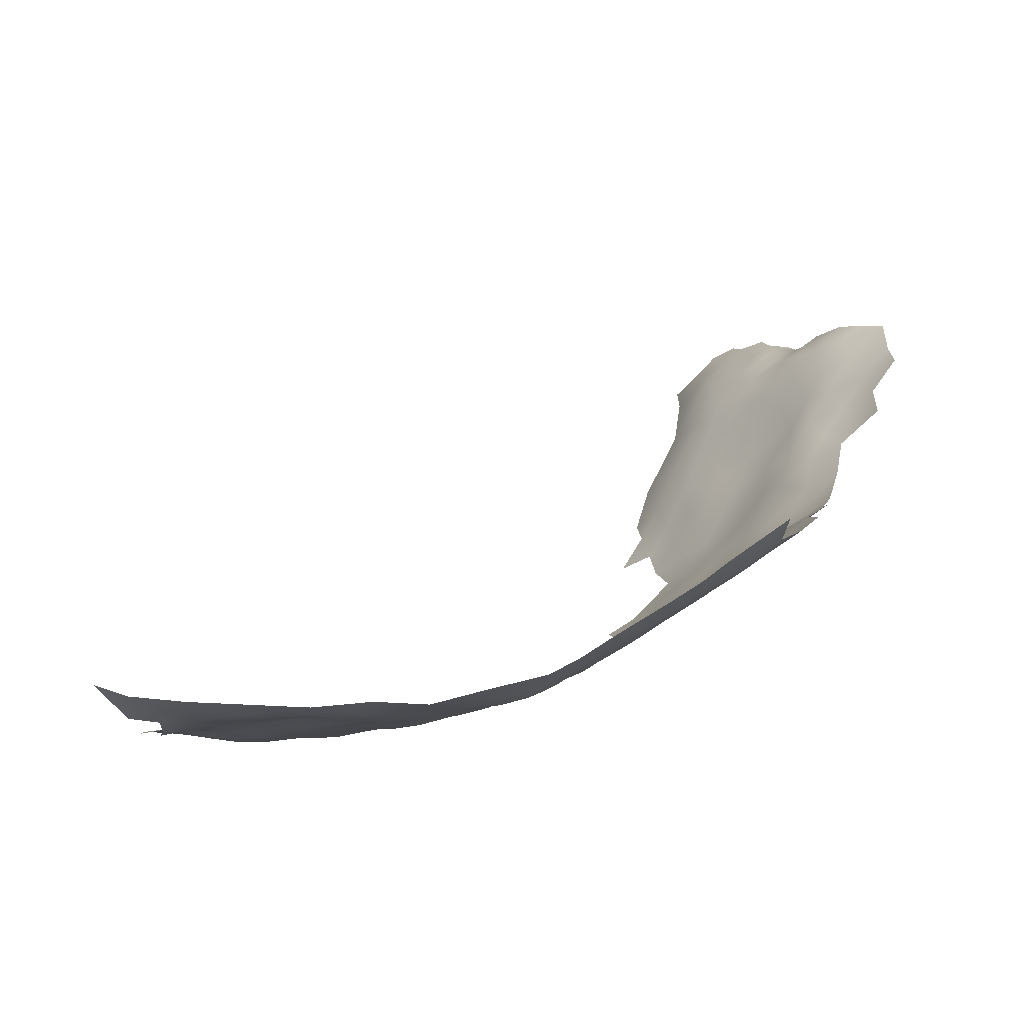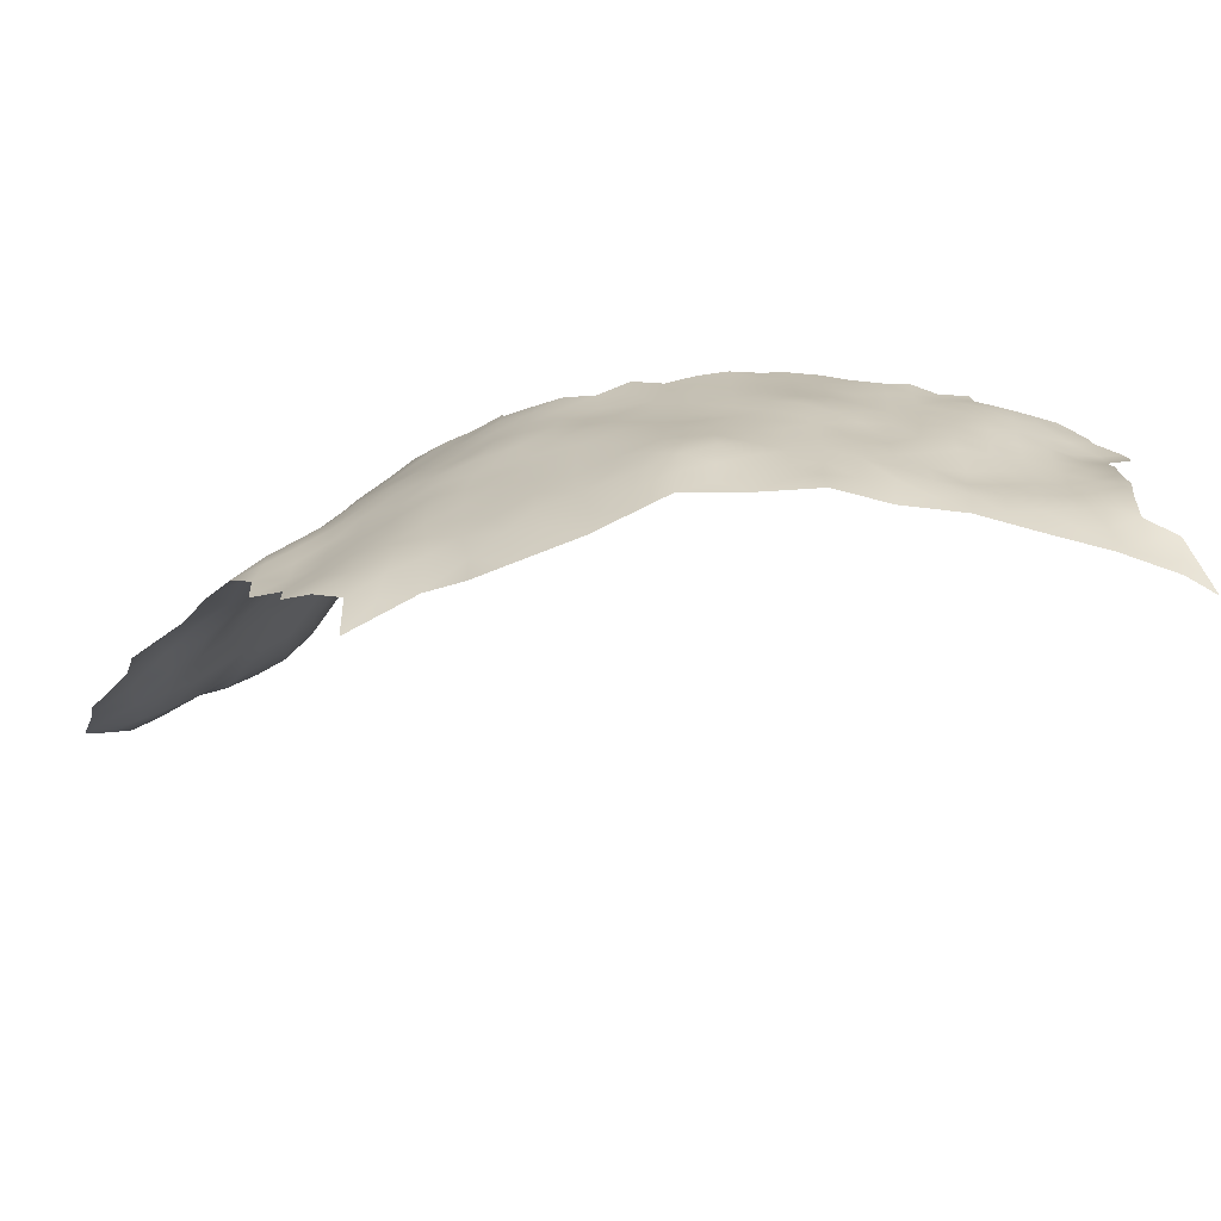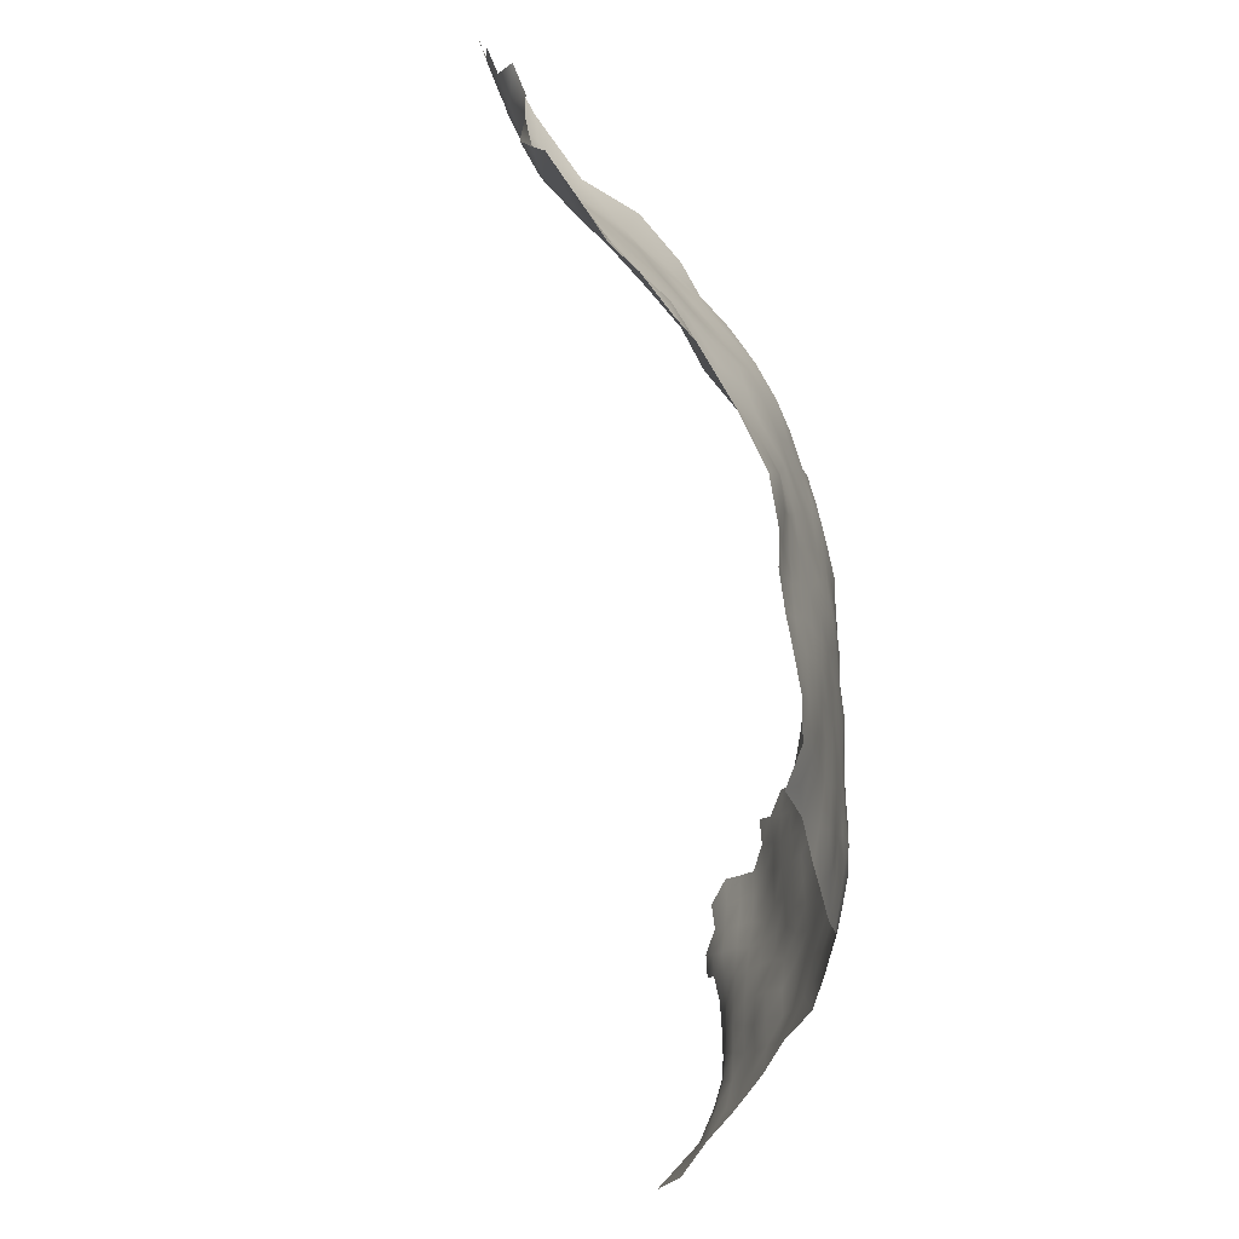
<metadata>
{"format":"obj","ext":"obj","renderer":"f3d","projection":"perspective","resolution":1024,"background":"white","views":[{"elev":-7.2,"azim":-8.3,"up":"+Z"},{"elev":-71.8,"azim":167.1,"up":"+Y"},{"elev":-42.9,"azim":68.9,"up":"+Y"}]}
</metadata>
<code>
v 205.2 980.1 -378.7
v 202.1 981.5 -379.5
v 208.2 978.5 -377.6
v 211.3 980.2 -376.7
v 208.1 975.2 -377.7
v 211 976.4 -376.5
v 205.3 976.7 -378.6
v 202.3 978.1 -379.4
v 202.3 974.7 -379.4
v 199.4 976.2 -380
v 199.3 979.5 -379.8
v 214.4 978.3 -375
v 217.3 980.4 -373.6
v 217.3 976.5 -373.4
v 220.1 982.1 -371.6
v 220.2 978.4 -371.8
v 217.4 973 -373.3
v 220.3 974.9 -371.7
v 220.4 971.1 -371.8
v 223.1 976.7 -369.8
v 223.1 972.9 -369.9
v 223 969.4 -370.2
v 225.8 974.1 -367.7
v 225.6 970.2 -368.2
v 214 974.1 -374.8
v 205.4 973.2 -378.5
v 199.2 982.8 -379.7
v 220.9 967.1 -371.4
v 217.8 969.7 -373.3
v 217.7 965.7 -373.1
v 215.2 968.3 -374.5
v 215 965 -374.8
v 212.3 966.7 -375.8
v 212.5 970.3 -375.5
v 215.3 971.3 -374.1
v 209.2 968.3 -377
v 209.4 972.3 -377.1
v 222.9 980.3 -369.9
v 202.3 971.3 -379.4
v 202.2 967.8 -379.3
v 199.2 969.7 -380.1
v 199.3 973 -380.1
v 205.4 969.6 -378.4
v 199.2 966.2 -380.1
v 196.3 968 -380.9
v 196.3 971.4 -380.8
v 193.4 969.7 -381.4
v 193.5 972.9 -381
v 196.3 974.6 -380.5
v 193.5 976.3 -381
v 196.3 977.9 -380.3
v 190.6 974.5 -381.4
v 190.6 971.2 -381.4
v 187.6 972.7 -381.8
v 187.6 976 -381.9
v 190.6 977.7 -381.5
v 187.6 979.4 -382.1
v 184.8 977.6 -382
v 184.8 981.2 -382.2
v 190.5 980.8 -381.4
v 193.5 979.3 -380.8
v 193.3 982.6 -380.9
v 184.8 974.2 -381.9
v 181.9 976.3 -382.4
v 181.9 979.7 -382.2
v 178.8 981.6 -382.3
v 205.4 965.9 -378.3
v 190.6 967.9 -381.4
v 187.7 969.3 -381.6
v 226.1 978.5 -367.2
v 196.3 981.1 -380.2
v 227 982.4 -365.9
v 225.1 985.6 -367.1
v 222.5 983.9 -369.6
v 222.5 987.7 -368.9
v 227.7 987.1 -364.7
v 229.7 983.4 -363.5
v 229.4 979.3 -364.2
v 229.1 975.2 -365
v 232 980.7 -361.5
v 231.9 976.8 -362.4
v 231.4 972.2 -363.6
v 228.6 971.2 -365.8
v 232.4 984.8 -360.6
v 234.8 982.1 -358.6
v 234.7 978.5 -359.5
v 224.9 981.7 -367.9
v 234.5 974.5 -360.6
v 237.4 979.8 -355.8
v 237.7 975.9 -356.7
v 231.2 968.3 -363.8
v 228.3 967.6 -366.3
v 237 983 -355.3
v 234.7 985.8 -357.3
v 187.9 965.7 -381.4
v 191 964.3 -381.2
v 193.6 966.2 -381.2
v 199.4 962.5 -379.9
v 196.5 964.7 -380.6
v 202.3 964.4 -379.2
v 212.4 962.8 -375.8
v 212.4 959.2 -375.6
v 212.5 955.6 -375.4
v 208.7 957.3 -377.6
v 208.9 960.8 -377.4
v 215.9 961.7 -374
v 215.7 957.7 -373.7
v 215.7 954 -373.3
v 219 959.6 -371.9
v 218.9 956 -371.7
v 218.9 952.1 -371.5
v 221.9 957.8 -370.1
v 221.9 953.9 -369.8
v 222 960.9 -370.1
v 219.7 963.2 -371.7
v 224.3 963.3 -368.9
v 224.8 959.3 -368.4
v 224.8 955.4 -368.1
v 227.7 961 -366.6
v 227.7 957.2 -366.4
v 209.2 964.4 -377
v 227.8 953.6 -366.1
v 224.7 951.5 -367.8
v 230.3 988.1 -362.2
v 172.8 978.3 -382.4
v 172.8 975 -382.4
v 170 976.4 -382
v 170 979.7 -382
v 175.7 977 -382.8
v 172.8 971.6 -382.1
v 170 973 -381.8
v 175.7 973.5 -382.7
v 175.8 970.1 -382.4
v 178.7 975.1 -382.8
v 178.7 971.4 -382.6
v 175.8 966.6 -381.9
v 172.8 968.6 -381.8
v 178.5 968.1 -382.4
v 178.7 978.4 -382.6
v 167.2 978.1 -381.5
v 172.8 965.2 -381.5
v 169.9 967.1 -381.6
v 172.8 961.8 -381.3
v 172.8 958.4 -381
v 169.8 960.3 -381.6
v 169.9 963.8 -381.7
v 175.8 963.5 -381.5
v 175.8 960.1 -381.2
v 172.8 955.1 -381
v 172.8 951.6 -380.7
v 172.8 948.2 -380
v 169.8 949.9 -380.2
v 169.8 953.7 -381.1
v 175.8 953.1 -380.9
v 175.9 949.5 -380.4
v 166.7 952 -381.2
v 166.7 948.3 -379.9
v 163.5 949.8 -380.9
v 167 955.5 -382.1
v 169.8 957.1 -381.4
v 169.6 946.1 -379.2
v 176.1 945.9 -379.5
v 166.8 958.6 -382.5
v 175.7 956.6 -381
v 163.6 945.2 -378.7
v 179.2 948 -379.9
v 179.1 951.3 -380.6
v 167 962 -382.3
v 167 965.4 -382.2
v 178.7 954.8 -380.7
v 178.7 958.4 -381
v 167 968.6 -381.6
v 160 945.5 -377.5
v 169.8 969.9 -381.4
v 167.2 974.9 -381.8
v 182.3 949.8 -380.4
v 182.2 953.1 -380.4
v 181.8 956.6 -380.7
v 181.7 972.8 -382.4
v 167.1 971.4 -381.4
v 164.6 973.2 -381.7
v 182.5 946.2 -379.7
v 185.7 948.1 -380
v 185.7 951.2 -380.7
v 189 949.8 -380.3
v 189.1 945.9 -379.1
v 192.3 949 -379.9
v 185.6 954.5 -380.8
v 185.6 958.2 -381.2
v 188.7 955.8 -380.9
v 188.5 952.6 -380.8
v 191.6 953.5 -380.5
v 188.8 959.3 -381.1
v 191.8 957.5 -381
v 182.4 960.5 -381.6
v 179.2 962 -381.5
v 182.5 964.1 -382
v 185.9 962.3 -381.5
v 182 968.1 -382.2
v 195 955.7 -380.2
v 195.1 952.1 -379.9
v 195.4 948.8 -379.6
v 198.2 953.9 -379.7
v 198.2 950.3 -379.3
v 198.2 957.2 -379.9
v 201.2 955.5 -379.4
v 201.2 952 -379.1
v 201.1 958.8 -379.4
v 204.4 956.9 -379
v 204.3 953.7 -378.9
v 204.2 960.4 -378.9
v 195.1 958.8 -380.4
v 201.3 948.3 -378.4
v 204.4 950.1 -378.1
v 204.5 946.9 -377.4
v 201.3 944.8 -377.8
v 198.1 947.2 -379.1
v 192 960.6 -380.8
v 198 960.1 -380.2
v 195.1 962.2 -380.7
v 178.9 965 -381.9
v 227.4 964.6 -366.8
v 224.8 967.1 -368.9
v 207.4 952.1 -377.8
v 196.3 984.5 -380
v 189.2 962.3 -381.1
v 236.9 986 -353.5
v 234.5 989.6 -354.9
v 232.3 993.3 -356.3
v 229.8 993.2 -360.4
v 229.9 997.2 -357.7
v 232.2 996.9 -353.7
v 234.4 993.2 -352.2
v 232.3 989.4 -358.6
v 236.4 989.9 -351
v 238.4 990.3 -347.6
v 239.1 986.4 -349.8
v 239.1 982.4 -352.3
v 227 1001 -359
v 184.8 970.8 -381.8
v 212.9 952.3 -374.8
v 215.3 949.7 -373.2
v 233.9 969.3 -361.6
v 207.7 945 -376.2
v 207.7 948.7 -377
v 211 946.7 -375.2
v 210.8 942.5 -374.4
v 214.3 944.9 -373
v 214.3 940.8 -372.1
v 217.4 943.9 -371.2
v 210.8 950.4 -375.9
v 207 954.9 -378.2
v 230.6 959.1 -364.3
v 233.6 965.2 -362
v 236.7 970.9 -359
v 239.7 971.2 -355.8
v 238.7 967.9 -358
v 238.6 963.9 -358.3
v 238.6 959.9 -357.9
v 235.8 962.4 -360
v 241.5 965.3 -356.3
v 241.6 968.3 -354.9
v 243.9 965.7 -353.3
v 244.2 961.9 -354.3
v 241.3 961.5 -356.8
v 241.8 957.8 -356.1
v 236 966.4 -360
v 238.6 955.7 -357.8
v 241.6 953.6 -356
v 195 945.5 -379.4
v 164.3 970.5 -382
v 241.8 982.4 -348
v 243.3 984.9 -343.8
v 243.7 977.7 -346.9
v 240.4 978.6 -351.6
v 230.7 955.3 -364.2
v 230.5 951.3 -364.3
v 233.4 957.2 -362
v 233.4 953 -362.2
v 218.7 948.1 -371.2
v 216.2 946.8 -372.2
v 222 949.4 -369.4
v 238.6 951.9 -357.8
v 238.6 948.1 -358.3
v 235.9 950.2 -360.3
v 235.9 954.3 -360
v 235.9 958.3 -360
v 235.9 945.8 -360.2
v 233 943.1 -361.5
v 232.9 947.9 -362.4
v 230 944.8 -363.8
v 230.4 940.9 -362.3
v 226.9 946.1 -365.7
v 226.7 940.8 -364.1
v 223.2 939.1 -366.6
v 223.5 943 -367.2
v 230.5 963.7 -364.3
v 234.2 997 -349.4
v 238.1 993.9 -345.3
v 236 993.7 -348.7
v 236 997 -346.2
v 240.9 987.1 -346.2
v 205.6 963 -378.4
v 229.7 1005 -353
v 231.9 1008 -347.7
v 231.7 1001 -351
v 209.8 953.8 -376.9
v 237.6 997.4 -342
v 237.4 1000 -338.9
v 241.3 994.7 -337
v 234.6 1001 -344.9
v 232.6 937.9 -359.8
v 233.3 961.1 -362
v 219.8 939.6 -368.8
v 185.3 966.4 -381.7
v 241.8 974.4 -351.2
v 246.6 978 -342.4
v 220.9 945.2 -369.5
v 227.2 950 -366.1
v 229.7 948.2 -364.6
v 247.2 981.3 -338.8
v 245 985.2 -339.9
v 242.2 988.9 -341.7
v 246.9 985.3 -335.3
v 249.3 981.5 -334.8
v 249.4 984.9 -331.6
v 252 981.4 -331
v 254.6 981.6 -329
v 252 978 -334.1
v 252.6 974.6 -337.1
v 249.3 978.2 -338.3
v 249.9 975 -341.1
v 239.6 1000 -334.8
v 235.4 1006 -340.4
v 237.6 1004 -336.3
v 245.1 981.4 -342.9
v 224.4 947.5 -367.6
v 240.1 990.7 -344.3
v 255.7 973.9 -333.5
v 252.9 971.6 -339.4
v 246.4 989.8 -332.3
v 229.6 1001 -354.9
v 252.3 968.2 -342.5
v 250.4 972.3 -343.1
v 255.5 970.8 -335.6
v 241.9 997.1 -333.7
v 239.8 1004 -332.6
v 237.5 1006 -335.1
v 239.8 1007 -331.3
v 242.4 1005 -329.8
v 242.3 1001 -331.2
v 244.9 1002 -328.7
v 244.8 998.7 -329.8
v 244.9 1006 -327.5
v 247.5 1004 -326.7
v 247.5 1000 -327.9
v 244.7 1009 -326.7
v 242.3 1011 -327.8
v 250.1 999 -328.4
v 242.3 1008 -328.7
v 240.1 1011 -330.1
v 237.2 1011 -334.9
v 237.8 1015 -332.5
v 250.1 994.9 -329.7
v 250.3 991.3 -329.7
v 250.5 987.6 -329.3
v 247 993.5 -330.8
v 244.7 995.5 -331.2
v 247.3 996.7 -329.2
v 239.4 997.3 -337.8
v 240.1 993.9 -341.1
v 252.7 984.4 -328.6
v 246.4 966 -350.6
v 243.5 993.8 -333.9
v 243.3 990.7 -337.4
v 256.7 978.7 -329.5
v 243.5 969.1 -352.1
v 244.5 971.9 -348.5
v 247.2 974.8 -344.9
v 248.4 970.6 -346.3
f 307 224 252
f 174 172 180
f 17 29 35
f 142 172 174
f 131 174 180
f 31 35 29
f 54 240 63
f 50 61 51
f 46 47 48
f 46 45 47
f 171 164 148
f 49 46 48
f 137 142 174
f 149 144 164
f 69 240 54
f 219 205 212
f 147 141 136
f 133 137 130
f 97 47 45
f 2 11 27
f 53 52 48
f 53 48 47
f 271 180 172
f 68 69 53
f 140 127 175
f 140 128 127
f 205 200 212
f 307 252 104
f 63 55 54
f 95 68 96
f 208 209 206
f 208 211 209
f 148 164 144
f 181 180 271
f 100 67 303
f 61 71 51
f 142 169 172
f 142 146 169
f 225 27 71
f 56 61 50
f 147 143 141
f 22 24 223
f 210 206 209
f 210 207 206
f 95 69 68
f 54 53 69
f 65 58 64
f 364 367 369
f 220 219 212
f 220 212 218
f 144 143 148
f 2 8 11
f 136 221 147
f 136 138 221
f 9 42 10
f 168 146 145
f 55 58 57
f 68 47 97
f 68 53 47
f 159 163 160
f 197 199 315
f 96 68 97
f 42 46 49
f 127 125 126
f 127 128 125
f 10 42 49
f 39 42 9
f 39 41 42
f 50 51 49
f 41 46 42
f 171 178 170
f 41 45 46
f 170 164 171
f 56 52 55
f 147 148 143
f 205 208 206
f 25 17 35
f 52 56 50
f 100 44 40
f 131 175 127
f 8 1 7
f 8 2 1
f 126 129 132
f 126 125 129
f 52 53 54
f 52 54 55
f 8 10 11
f 8 9 10
f 203 205 206
f 192 191 190
f 34 31 33
f 34 35 31
f 135 133 132
f 135 132 134
f 32 33 31
f 44 100 98
f 352 355 356
f 203 206 207
f 56 57 60
f 56 55 57
f 185 184 191
f 5 7 3
f 129 139 134
f 129 134 132
f 99 44 98
f 44 45 41
f 352 354 355
f 130 137 174
f 130 174 131
f 61 62 71
f 61 56 60
f 61 60 62
f 117 112 114
f 41 40 44
f 41 39 40
f 6 5 3
f 194 190 193
f 142 137 141
f 142 141 146
f 38 15 74
f 351 350 352
f 179 135 134
f 51 10 49
f 51 11 10
f 64 179 134
f 11 71 27
f 11 51 71
f 63 58 55
f 43 40 39
f 368 369 367
f 191 184 188
f 191 188 190
f 59 58 65
f 59 57 58
f 50 49 48
f 50 48 52
f 217 270 202
f 217 202 204
f 203 207 204
f 167 177 176
f 360 357 354
f 131 126 130
f 131 127 126
f 350 347 349
f 168 169 146
f 154 150 149
f 219 208 205
f 130 132 133
f 130 126 132
f 65 139 66
f 137 136 141
f 150 153 149
f 351 347 350
f 163 168 145
f 163 145 160
f 138 133 135
f 146 141 143
f 146 143 145
f 145 144 160
f 145 143 144
f 133 136 137
f 133 138 136
f 167 154 170
f 203 200 205
f 203 201 200
f 252 210 209
f 155 154 167
f 350 354 352
f 361 358 360
f 361 360 349
f 16 15 38
f 1 3 7
f 353 369 368
f 179 63 240
f 154 164 170
f 154 149 164
f 34 33 36
f 243 267 254
f 377 373 263
f 155 150 154
f 194 218 212
f 26 7 5
f 225 71 62
f 357 360 358
f 159 160 153
f 160 144 149
f 160 149 153
f 26 39 9
f 26 43 39
f 224 210 252
f 213 217 204
f 20 16 38
f 20 18 16
f 320 291 293
f 14 16 18
f 201 204 202
f 201 203 204
f 215 213 214
f 215 216 213
f 367 364 365
f 193 226 218
f 193 218 194
f 189 193 190
f 189 190 188
f 162 151 155
f 192 200 201
f 115 30 28
f 67 100 40
f 67 40 43
f 147 221 196
f 360 354 350
f 360 350 349
f 242 280 281
f 151 150 155
f 151 152 150
f 6 3 4
f 319 320 293
f 319 293 337
f 22 19 21
f 152 161 157
f 152 151 161
f 198 195 197
f 198 197 315
f 9 8 7
f 9 7 26
f 20 21 18
f 192 190 194
f 353 352 356
f 353 351 352
f 180 175 131
f 180 181 175
f 63 179 64
f 63 64 58
f 17 19 29
f 112 110 109
f 112 113 110
f 109 114 112
f 213 204 207
f 99 45 44
f 99 97 45
f 18 21 19
f 166 162 155
f 166 155 167
f 34 36 37
f 115 114 109
f 106 101 32
f 78 80 81
f 196 221 197
f 196 197 195
f 267 257 258
f 224 245 214
f 267 258 260
f 94 85 84
f 268 269 283
f 268 266 269
f 72 70 87
f 282 318 280
f 113 111 110
f 152 153 150
f 152 156 153
f 118 120 122
f 159 153 156
f 214 213 207
f 183 184 185
f 14 12 13
f 215 214 245
f 170 178 177
f 170 177 167
f 194 212 200
f 194 200 192
f 28 19 22
f 64 139 65
f 64 134 139
f 117 114 116
f 14 17 25
f 14 25 12
f 337 282 123
f 337 123 319
f 120 117 119
f 120 118 117
f 250 248 281
f 79 78 81
f 310 346 374
f 259 265 266
f 18 17 14
f 18 19 17
f 77 80 78
f 101 33 32
f 220 99 98
f 220 98 219
f 85 86 80
f 85 80 84
f 121 33 101
f 92 24 83
f 256 257 255
f 308 309 370
f 157 156 152
f 166 176 182
f 166 167 176
f 217 213 216
f 186 183 185
f 184 177 188
f 184 176 177
f 158 156 157
f 245 244 215
f 242 241 108
f 196 148 147
f 196 171 148
f 254 267 260
f 254 260 313
f 16 13 15
f 16 14 13
f 346 368 374
f 214 210 224
f 214 207 210
f 186 185 187
f 110 111 108
f 195 198 189
f 198 315 95
f 79 82 83
f 12 6 4
f 288 290 285
f 288 285 284
f 242 111 280
f 242 108 111
f 276 253 278
f 276 278 279
f 26 5 37
f 95 96 226
f 95 226 198
f 254 313 297
f 119 116 222
f 119 117 116
f 20 23 21
f 276 279 277
f 315 69 95
f 277 122 276
f 108 241 103
f 24 22 21
f 24 21 23
f 253 313 278
f 327 372 328
f 276 120 253
f 276 122 120
f 107 110 108
f 107 109 110
f 338 236 299
f 91 243 254
f 302 236 338
f 198 226 193
f 198 193 189
f 30 32 31
f 356 359 369
f 356 369 353
f 291 320 290
f 246 244 245
f 246 245 251
f 253 120 119
f 270 187 202
f 6 12 25
f 247 244 246
f 261 258 257
f 102 101 106
f 102 106 107
f 283 286 268
f 123 122 319
f 123 118 122
f 283 284 285
f 283 285 286
f 249 248 250
f 104 103 307
f 265 259 258
f 265 258 261
f 36 33 121
f 86 88 81
f 86 81 80
f 313 260 287
f 313 287 278
f 277 320 319
f 277 319 122
f 30 31 29
f 301 300 298
f 301 299 300
f 87 38 74
f 107 108 103
f 107 103 102
f 279 286 285
f 235 233 300
f 96 218 226
f 260 258 259
f 260 259 287
f 113 118 123
f 309 333 370
f 101 105 121
f 101 102 105
f 73 74 75
f 236 302 237
f 238 93 227
f 289 290 288
f 289 291 290
f 28 30 29
f 28 29 19
f 90 88 86
f 268 259 266
f 300 299 236
f 300 236 235
f 375 310 374
f 251 245 224
f 251 224 307
f 183 182 176
f 183 176 184
f 247 248 249
f 326 366 372
f 326 372 327
f 106 109 107
f 25 35 34
f 118 113 112
f 118 112 117
f 87 73 72
f 87 74 73
f 102 103 104
f 102 104 105
f 268 286 287
f 268 287 259
f 241 251 307
f 241 307 103
f 286 279 278
f 286 278 287
f 243 91 82
f 230 229 234
f 91 83 82
f 91 92 83
f 235 236 237
f 98 208 219
f 228 233 235
f 119 222 297
f 253 297 313
f 253 119 297
f 231 229 230
f 23 83 24
f 304 306 342
f 70 23 20
f 72 77 78
f 72 78 70
f 222 116 223
f 228 227 94
f 325 324 326
f 228 234 229
f 232 229 231
f 340 343 344
f 77 84 80
f 344 379 332
f 344 380 379
f 115 109 106
f 6 37 5
f 290 320 277
f 94 227 93
f 248 247 246
f 333 347 351
f 325 327 329
f 325 326 327
f 178 195 189
f 336 273 322
f 93 85 94
f 340 344 332
f 223 24 92
f 223 92 222
f 321 336 322
f 201 202 187
f 220 97 99
f 263 262 377
f 263 261 262
f 70 38 87
f 70 20 38
f 264 265 261
f 264 261 263
f 371 338 299
f 223 28 22
f 100 303 211
f 331 321 325
f 89 90 86
f 94 234 228
f 89 93 238
f 303 67 121
f 303 121 105
f 329 331 325
f 370 346 310
f 370 333 346
f 371 308 370
f 371 370 310
f 195 171 196
f 195 178 171
f 322 273 323
f 106 32 30
f 106 30 115
f 235 227 228
f 235 237 227
f 221 138 199
f 221 199 197
f 233 298 300
f 272 275 238
f 335 333 309
f 335 347 333
f 192 185 191
f 178 188 177
f 178 189 188
f 89 85 93
f 89 86 85
f 238 227 237
f 104 252 209
f 267 255 257
f 267 243 255
f 250 280 318
f 250 281 280
f 364 369 359
f 318 282 337
f 318 337 296
f 233 228 229
f 233 229 232
f 296 295 314
f 346 333 351
f 317 332 379
f 79 83 23
f 330 340 332
f 105 211 303
f 43 26 37
f 43 37 36
f 232 306 298
f 232 298 233
f 232 342 306
f 91 254 297
f 363 361 362
f 315 199 240
f 315 240 69
f 296 337 293
f 317 331 332
f 330 345 340
f 330 339 345
f 321 331 317
f 321 317 336
f 67 43 36
f 67 36 121
f 264 266 265
f 297 222 92
f 297 92 91
f 274 317 379
f 262 257 256
f 262 261 257
f 179 240 199
f 296 294 295
f 96 97 220
f 96 220 218
f 192 201 187
f 192 187 185
f 275 274 316
f 275 272 274
f 330 331 329
f 330 332 331
f 113 123 282
f 374 368 367
f 374 367 341
f 79 70 78
f 79 23 70
f 248 242 281
f 82 79 81
f 272 238 237
f 272 237 302
f 234 84 124
f 234 94 84
f 341 367 365
f 348 347 335
f 348 349 347
f 308 371 299
f 308 299 301
f 334 335 309
f 292 291 289
f 282 280 111
f 282 111 113
f 77 124 84
f 77 76 124
f 135 179 199
f 135 199 138
f 362 349 348
f 362 361 349
f 291 292 294
f 275 89 238
f 324 325 321
f 324 321 322
f 231 342 232
f 231 239 342
f 346 353 368
f 346 351 353
f 90 255 88
f 90 256 255
f 272 302 273
f 312 292 289
f 158 157 165
f 98 100 211
f 98 211 208
f 72 76 77
f 72 73 76
f 230 234 124
f 251 241 242
f 294 296 293
f 294 293 291
f 290 279 285
f 290 277 279
f 104 211 105
f 104 209 211
f 323 302 338
f 323 273 302
f 314 318 296
f 314 250 318
f 336 317 274
f 82 81 88
f 25 37 6
f 25 34 37
f 186 187 270
f 371 310 375
f 375 374 341
f 161 165 157
f 243 88 255
f 243 82 88
f 371 323 338
f 371 375 323
f 327 328 376
f 115 116 114
f 264 263 373
f 311 308 301
f 334 348 335
f 378 379 380
f 162 166 182
f 28 116 115
f 28 223 116
f 246 251 242
f 246 242 248
f 216 270 217
f 314 249 250
f 366 341 365
f 341 326 324
f 341 366 326
f 311 301 298
f 162 161 151
f 343 380 344
f 182 183 186
f 378 373 377
f 216 215 244
f 316 378 377
f 378 316 274
f 378 274 379
f 329 339 330
f 375 322 323
f 377 262 256
f 173 158 165
f 275 90 89
f 311 334 309
f 311 309 308
f 336 272 273
f 336 274 272
f 316 377 256
f 380 373 378
f 311 298 306
f 312 294 292
f 329 327 376
f 339 329 376
f 324 322 375
f 324 375 341
f 305 306 304
f 305 311 306
f 316 90 275
f 316 256 90
f 305 334 311
f 334 362 348

</code>
